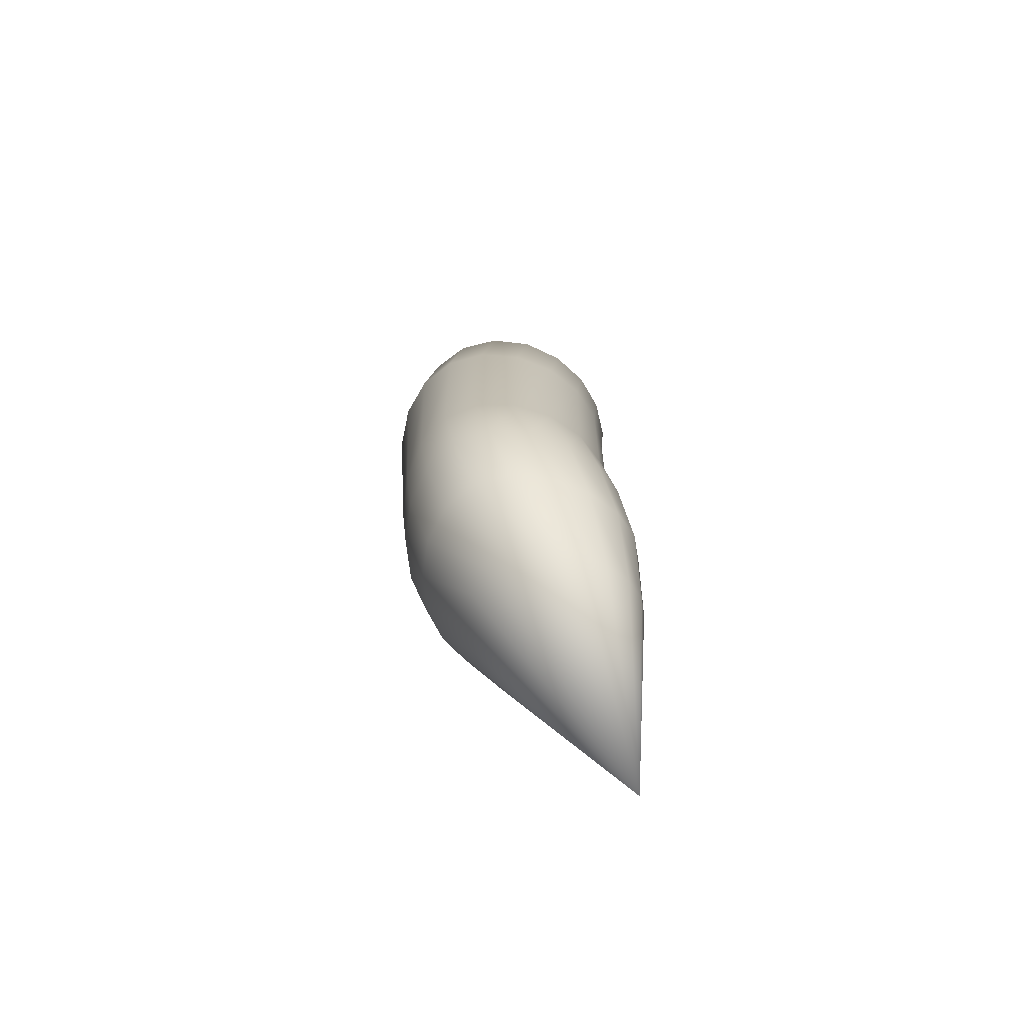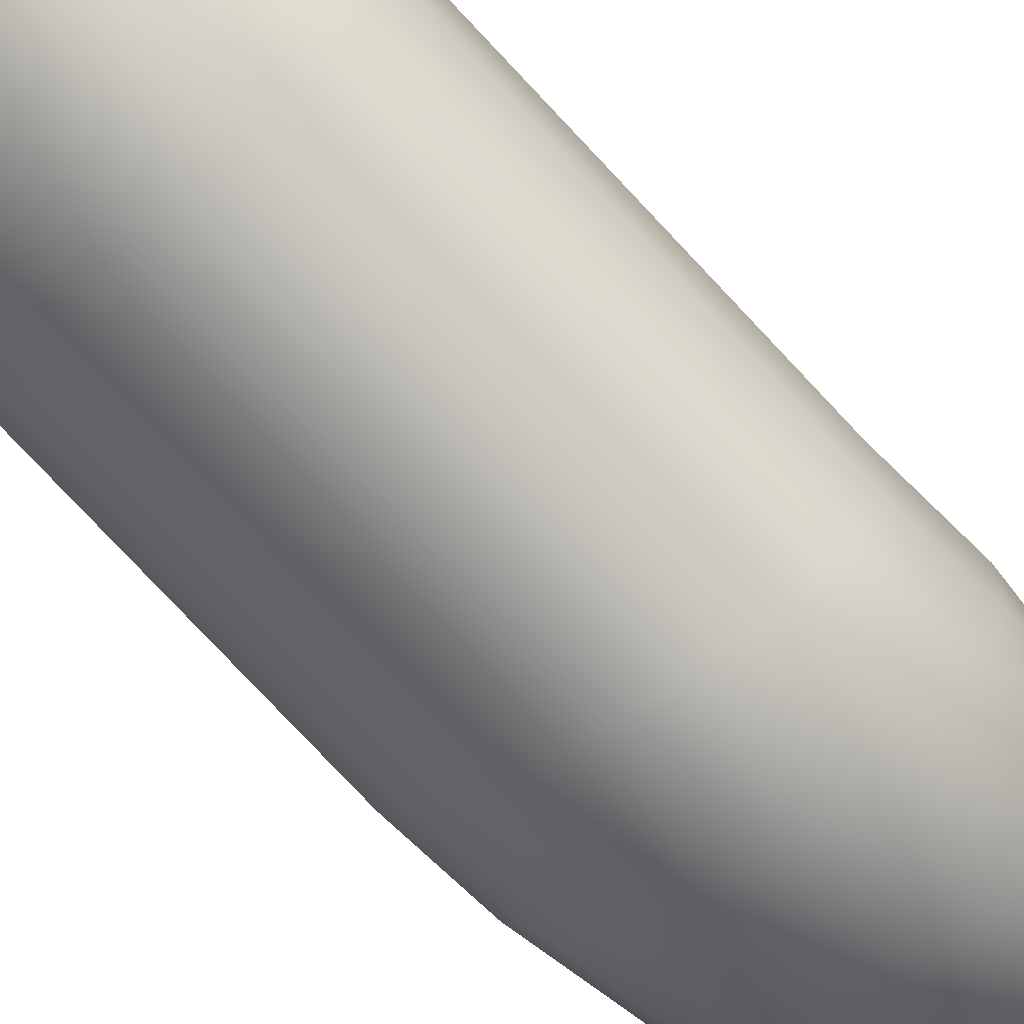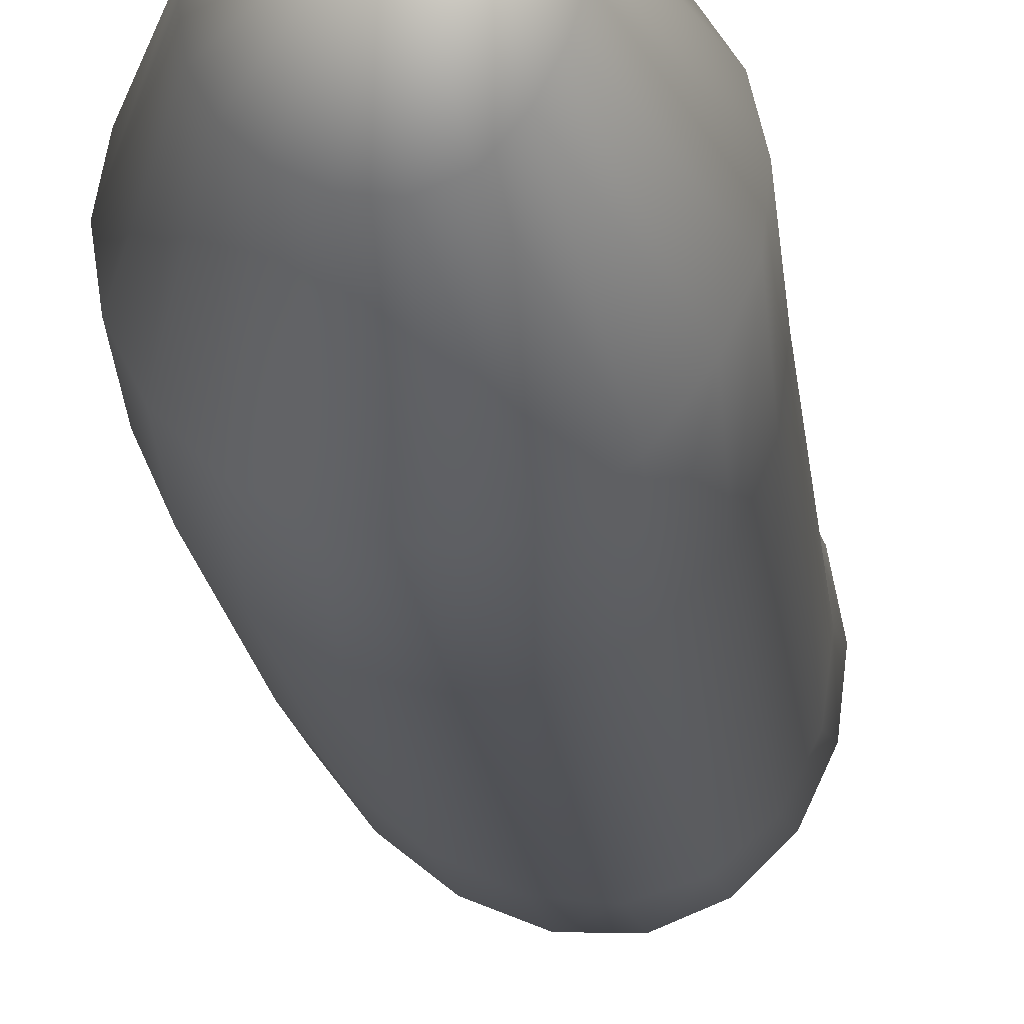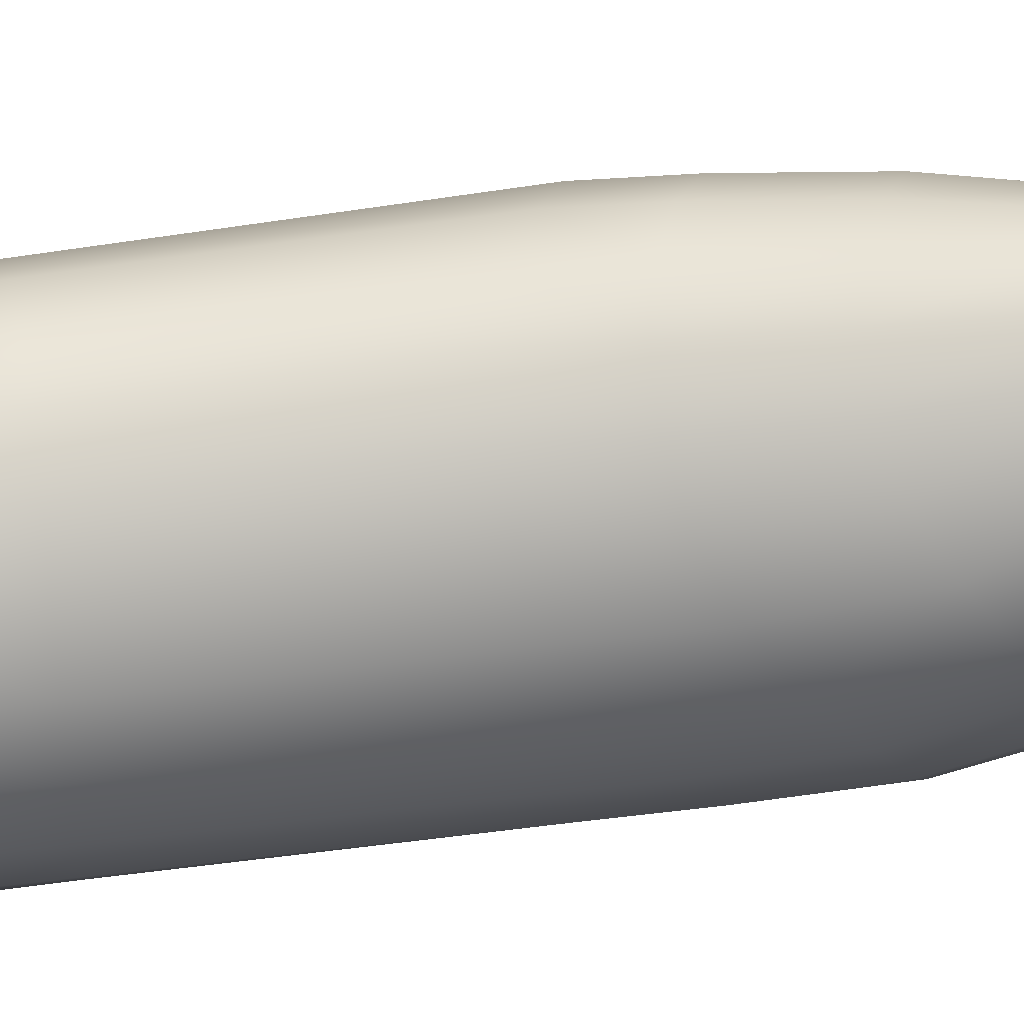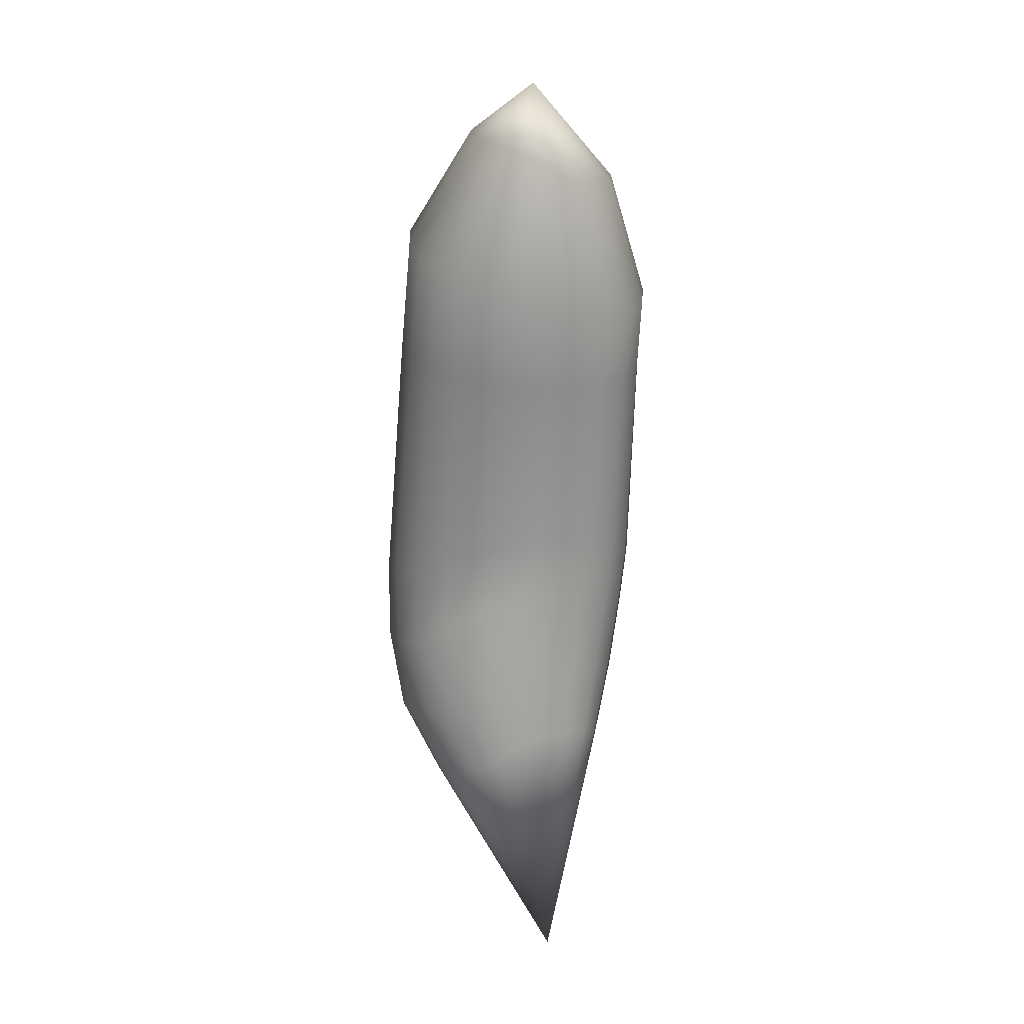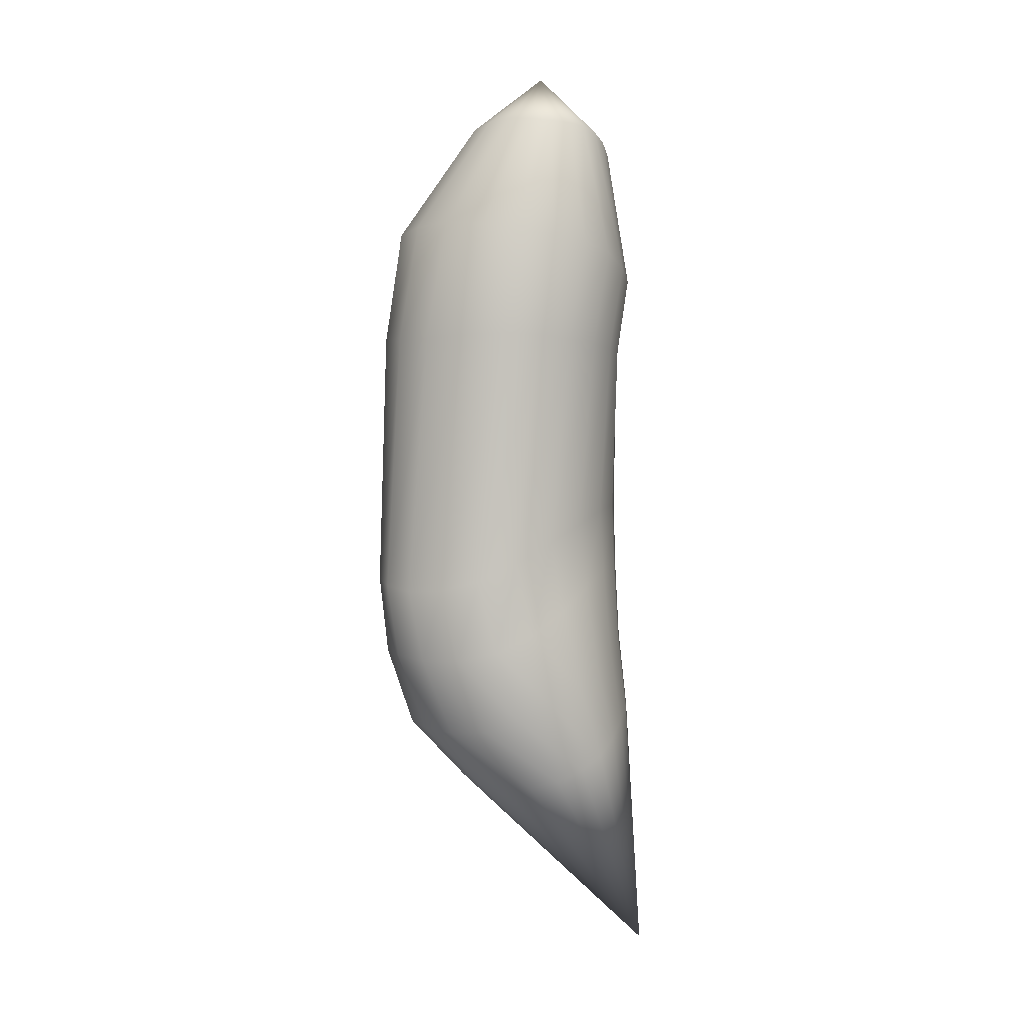
<metadata>
{"format":"obj","ext":"obj","renderer":"f3d","projection":"perspective","resolution":1024,"background":"white","views":[{"elev":-69.6,"azim":-136.3,"up":"+Y"},{"elev":-79.6,"azim":-139.6,"up":"+Z"},{"elev":-20.6,"azim":-176.4,"up":"+Z"},{"elev":77.6,"azim":-100.5,"up":"+Z"},{"elev":22.5,"azim":-23.7,"up":"+Y"},{"elev":4.4,"azim":-87.6,"up":"+Y"}]}
</metadata>
<code>
g default
v -20.81 -422.8 125.8
v 1.347 330.1 36.94
v 95.61 97.92 -13.85
v 81.88 99.37 -44.89
v 60.29 100.8 -71.34
v 32.97 102.1 -90.1
v 2.536 103.2 -98.97
v -28.17 104 -96.15
v -56.2 104.1 -81.34
v -78.37 104.8 -56.29
v -91.86 107.5 -24.52
v -95.82 108.7 8.004
v -90.26 107.5 37.71
v -75.91 104.3 63.23
v -54.21 100.6 83.48
v -27.27 97.6 97.64
v 2.308 95.09 104.6
v 31.93 93.8 103.5
v 58.99 94.09 93.57
v 80.83 95.49 75.09
v 95.11 96.86 49.26
v 100.2 97.22 18.57
v 87.57 -90.03 -3.915
v 73.81 -93.25 -33.8
v 51.89 -96.13 -61.58
v 23.99 -97.98 -84.64
v -7.117 -99.54 -99.11
v -38.22 -102.3 -101.7
v -66.26 -105.5 -91.84
v -88.69 -107.7 -71.25
v -103 -105.4 -43.43
v -107.5 -97.07 -12.01
v -101.5 -82.45 19.6
v -85.67 -66.6 48.03
v -62.13 -52.64 71.81
v -33.77 -42.74 89.65
v -3.667 -40.24 100.3
v 25.49 -45.53 102.4
v 51.44 -56.16 95.12
v 72.32 -68.92 78.63
v 86.32 -80.02 54.77
v 91.78 -86.49 26.32
v 60.14 261 23.22
v 95.04 164 -6.179
v 51.06 265.9 5.019
v 80.98 171.2 -35.71
v 37.05 271.6 -10.37
v 59.11 179.6 -60.74
v 19.54 276.6 -21.25
v 31.54 186.7 -78.44
v 0.2737 280.6 -25.11
v 1.01 191.3 -86.32
v -17.99 284.8 -19.62
v -29.34 194.3 -82.22
v -32.1 289.8 -5.331
v -56.26 199 -65.5
v -41.59 292 11.83
v -76.79 201.9 -39.45
v -46.63 291 29.31
v -88.93 199.4 -8.918
v -46.44 289.2 46.34
v -91.85 194.7 22.18
v -41.54 287.8 61.47
v -85.49 190.5 51.22
v -33.32 285.9 74.02
v -70.77 185.9 76.4
v -22.76 282 83.8
v -49.54 177.7 95.85
v -10.39 275.3 90.6
v -23.81 166.1 108.3
v 3.922 265.9 94.97
v 4.465 155.8 113.3
v 20.44 258.2 95.08
v 33.13 150.7 110.8
v 36.81 255.2 89.23
v 59.57 150.5 100
v 50.36 255.5 77.7
v 81.02 152.9 81.18
v 59.5 256.6 61.66
v 95.03 155.8 55.32
v 63.05 258.1 42.73
v 99.89 159 25.1
v 81.46 -143.5 -1.829
v 69.28 -204.8 9.598
v 48.19 -258 37.85
v 68.09 -151.7 -31.77
v 57.5 -213 -18.41
v 39.35 -264.4 15.48
v 46.68 -158 -59.22
v 38.18 -219.4 -43.9
v 24.59 -269.1 -5.291
v 19.02 -161.5 -81.01
v 12.72 -223.1 -63.59
v 4.743 -271.4 -21.73
v -12.27 -163.5 -93.49
v -16.57 -224.8 -74.06
v -18.58 -272.2 -30.42
v -43.71 -163.8 -94.3
v -46.33 -225.3 -73.16
v -42.45 -273 -28.82
v -71.92 -164 -82.37
v -72.82 -226.2 -59.46
v -63.08 -275.2 -15.15
v -94.38 -165.4 -59.25
v -93.31 -226.8 -35.31
v -77.97 -277.6 7.117
v -108.4 -163.8 -29.04
v -105.7 -223.9 -5.793
v -86.67 -275.8 31.29
v -112.3 -156.2 3.436
v -108.8 -215.9 24.51
v -88.96 -269.2 54.37
v -105.9 -142 33.67
v -102.6 -203.3 51.55
v -84.1 -259.8 74.8
v -90.37 -123.6 58.5
v -88.7 -187.9 72.59
v -73.2 -249.5 90.62
v -67.8 -106 77.98
v -69.07 -172.4 87.63
v -58.81 -237.4 101
v -40.49 -94.74 92.7
v -44.85 -160.2 98.47
v -41.02 -225.1 108
v -10.65 -90.59 101.9
v -17.35 -154.1 105.6
v -19.83 -217.3 112.8
v 19.02 -92.69 103.6
v 10.49 -155.3 106.9
v 2.123 -217.4 113.6
v 45.47 -99.97 96.06
v 35.11 -162.8 99.75
v 21.34 -224.1 108.1
v 66.5 -111.4 79.75
v 54.55 -173.9 84.85
v 36.22 -233.9 96.71
v 80.41 -123.5 56.31
v 67.48 -185.4 63.47
v 46.26 -243 80.2
v 85.65 -134.3 28.28
v 72.65 -195.6 37.65
v 50.49 -250.9 60.01
g pCylinder1
f 23 24 4 3
f 24 25 5 4
f 25 26 6 5
f 26 27 7 6
f 27 28 8 7
f 28 29 9 8
f 29 30 10 9
f 30 31 11 10
f 31 32 12 11
f 32 33 13 12
f 33 34 14 13
f 34 35 15 14
f 35 36 16 15
f 36 37 17 16
f 37 38 18 17
f 38 39 19 18
f 39 40 20 19
f 40 41 21 20
f 41 42 22 21
f 42 23 3 22
f 43 44 46 45
f 44 43 81 82
f 45 46 48 47
f 47 48 50 49
f 49 50 52 51
f 51 52 54 53
f 53 54 56 55
f 55 56 58 57
f 57 58 60 59
f 59 60 62 61
f 61 62 64 63
f 63 64 66 65
f 65 66 68 67
f 67 68 70 69
f 69 70 72 71
f 71 72 74 73
f 73 74 76 75
f 75 76 78 77
f 77 78 80 79
f 79 80 82 81
f 3 4 46 44
f 4 5 48 46
f 5 6 50 48
f 6 7 52 50
f 7 8 54 52
f 8 9 56 54
f 9 10 58 56
f 10 11 60 58
f 11 12 62 60
f 12 13 64 62
f 13 14 66 64
f 14 15 68 66
f 15 16 70 68
f 16 17 72 70
f 17 18 74 72
f 18 19 76 74
f 19 20 78 76
f 20 21 80 78
f 21 22 82 80
f 22 3 44 82
f 43 45 2
f 45 47 2
f 47 49 2
f 49 51 2
f 51 53 2
f 53 55 2
f 55 57 2
f 57 59 2
f 59 61 2
f 61 63 2
f 63 65 2
f 65 67 2
f 67 69 2
f 69 71 2
f 71 73 2
f 73 75 2
f 75 77 2
f 77 79 2
f 79 81 2
f 81 43 2
f 88 85 1
f 91 88 1
f 94 91 1
f 97 94 1
f 100 97 1
f 103 100 1
f 106 103 1
f 109 106 1
f 112 109 1
f 115 112 1
f 118 115 1
f 121 118 1
f 124 121 1
f 127 124 1
f 130 127 1
f 133 130 1
f 136 133 1
f 139 136 1
f 142 139 1
f 85 142 1
f 83 86 24 23
f 86 89 25 24
f 89 92 26 25
f 92 95 27 26
f 95 98 28 27
f 98 101 29 28
f 101 104 30 29
f 104 107 31 30
f 107 110 32 31
f 110 113 33 32
f 113 116 34 33
f 116 119 35 34
f 119 122 36 35
f 122 125 37 36
f 125 128 38 37
f 128 131 39 38
f 131 134 40 39
f 134 137 41 40
f 137 140 42 41
f 140 83 23 42
f 83 84 87 86
f 84 85 88 87
f 86 87 90 89
f 87 88 91 90
f 89 90 93 92
f 90 91 94 93
f 92 93 96 95
f 93 94 97 96
f 95 96 99 98
f 96 97 100 99
f 98 99 102 101
f 99 100 103 102
f 101 102 105 104
f 102 103 106 105
f 104 105 108 107
f 105 106 109 108
f 107 108 111 110
f 108 109 112 111
f 110 111 114 113
f 111 112 115 114
f 113 114 117 116
f 114 115 118 117
f 116 117 120 119
f 117 118 121 120
f 119 120 123 122
f 120 121 124 123
f 122 123 126 125
f 123 124 127 126
f 125 126 129 128
f 126 127 130 129
f 128 129 132 131
f 129 130 133 132
f 131 132 135 134
f 132 133 136 135
f 134 135 138 137
f 135 136 139 138
f 137 138 141 140
f 138 139 142 141
f 85 84 141 142
f 84 83 140 141

</code>
